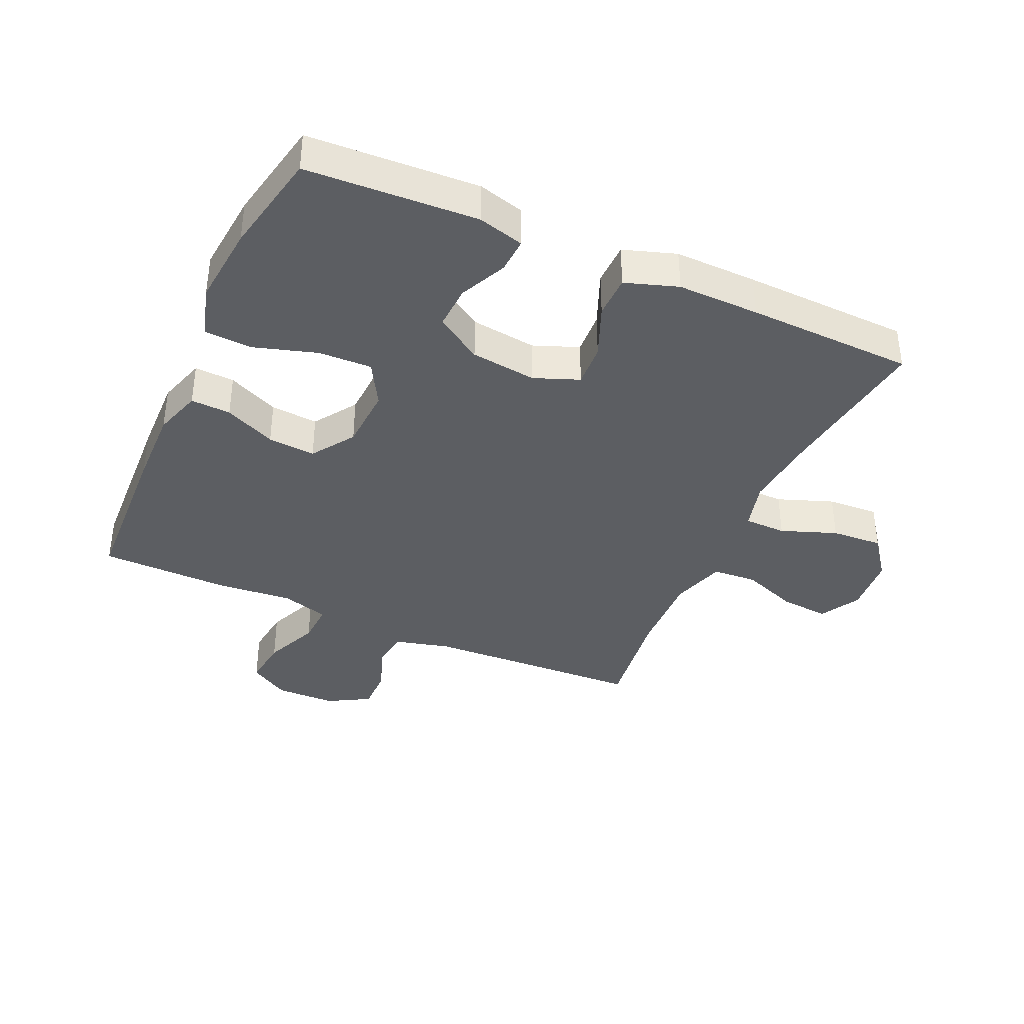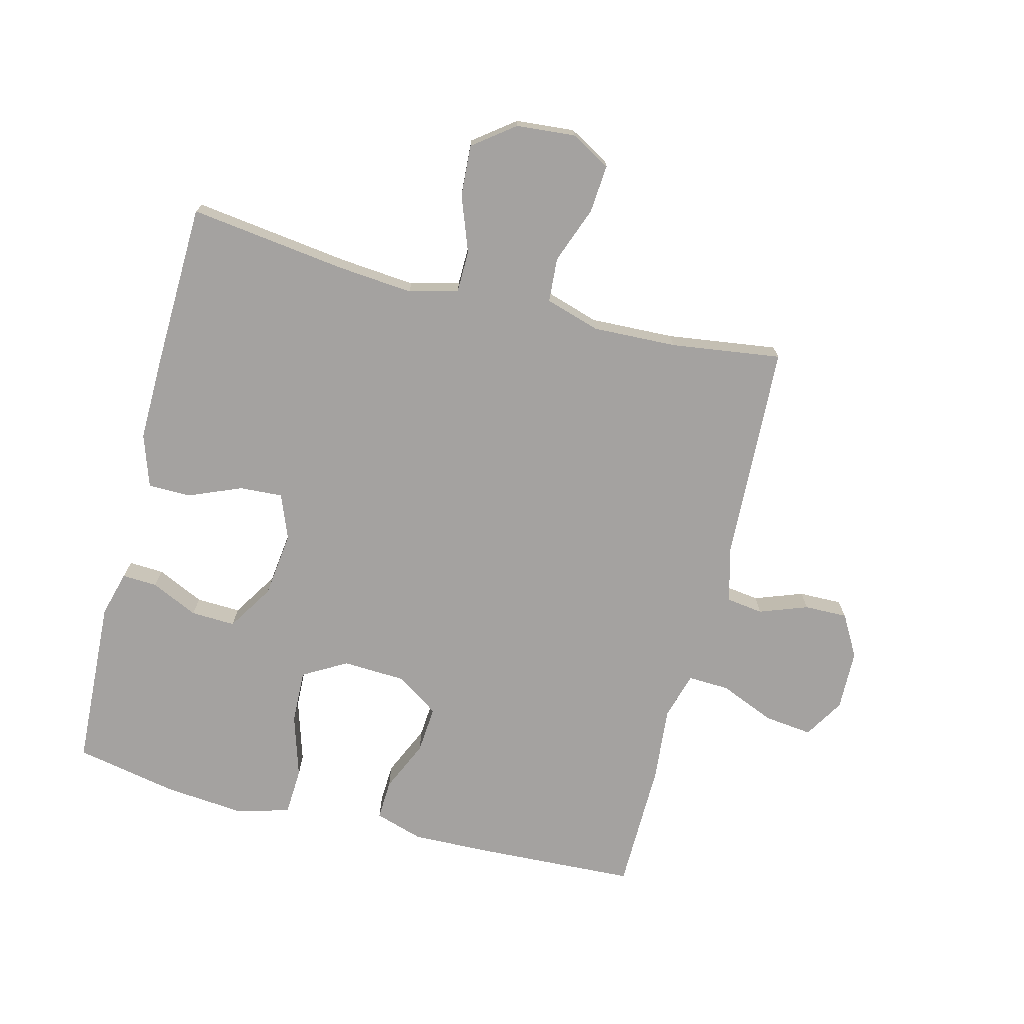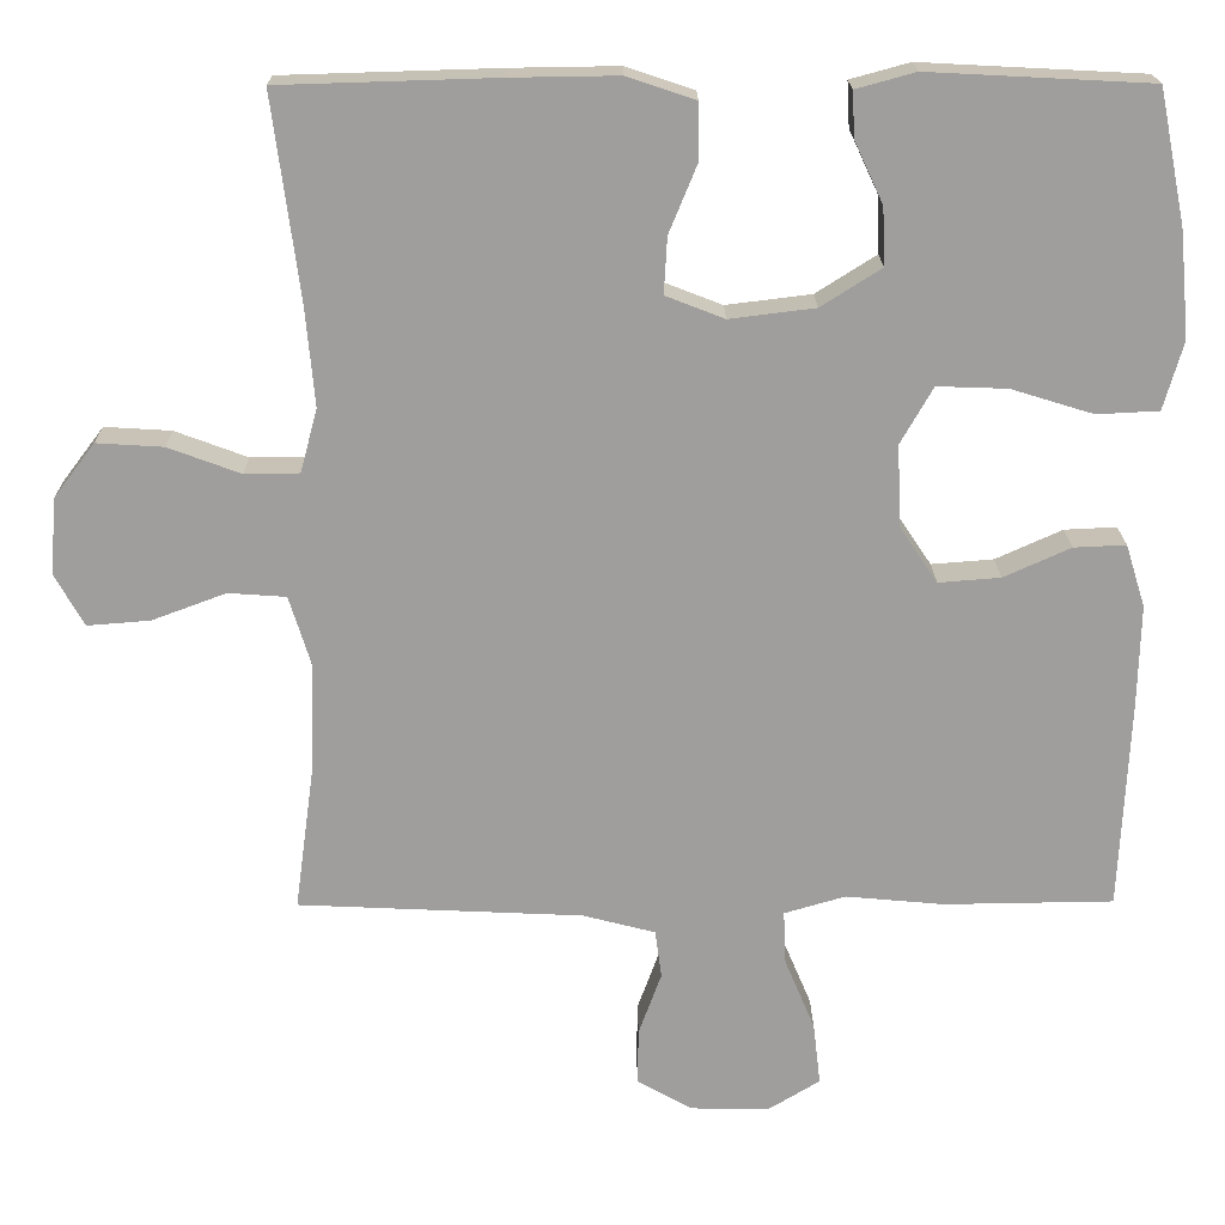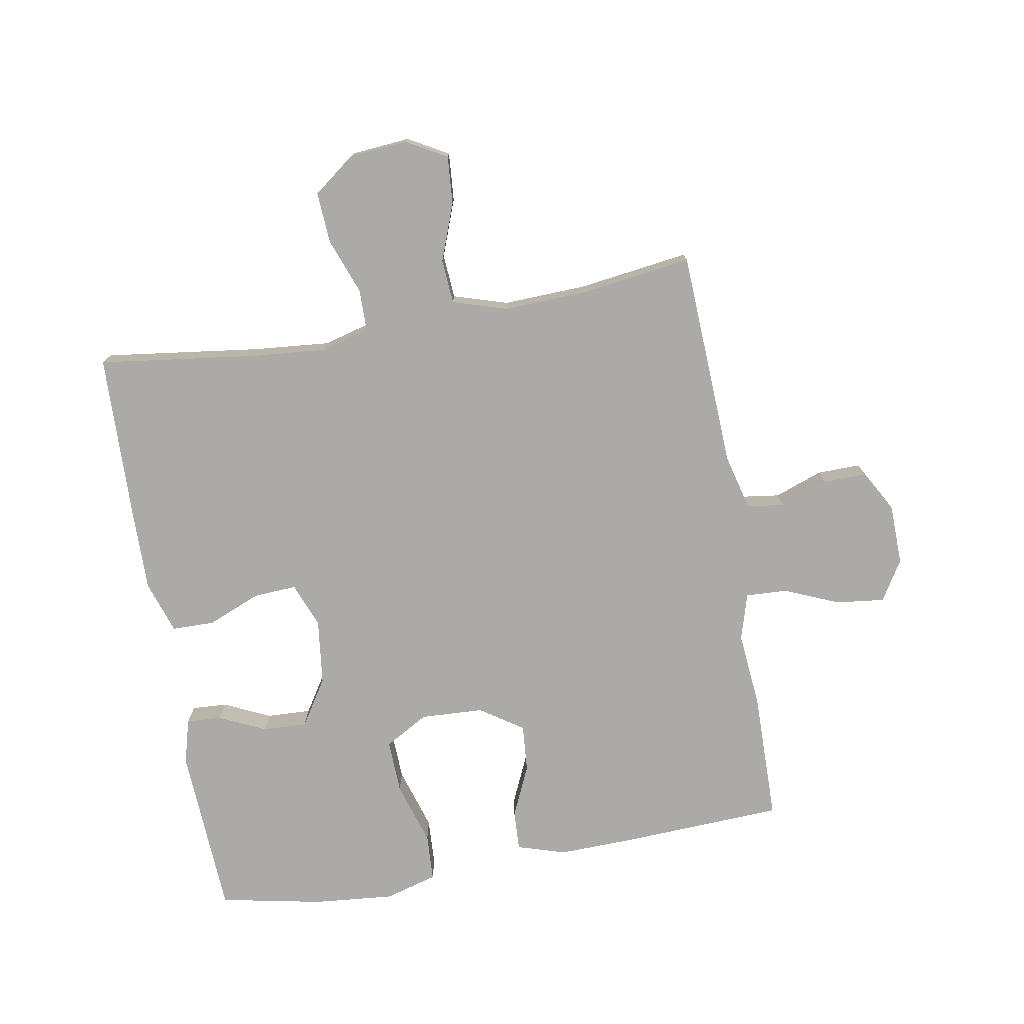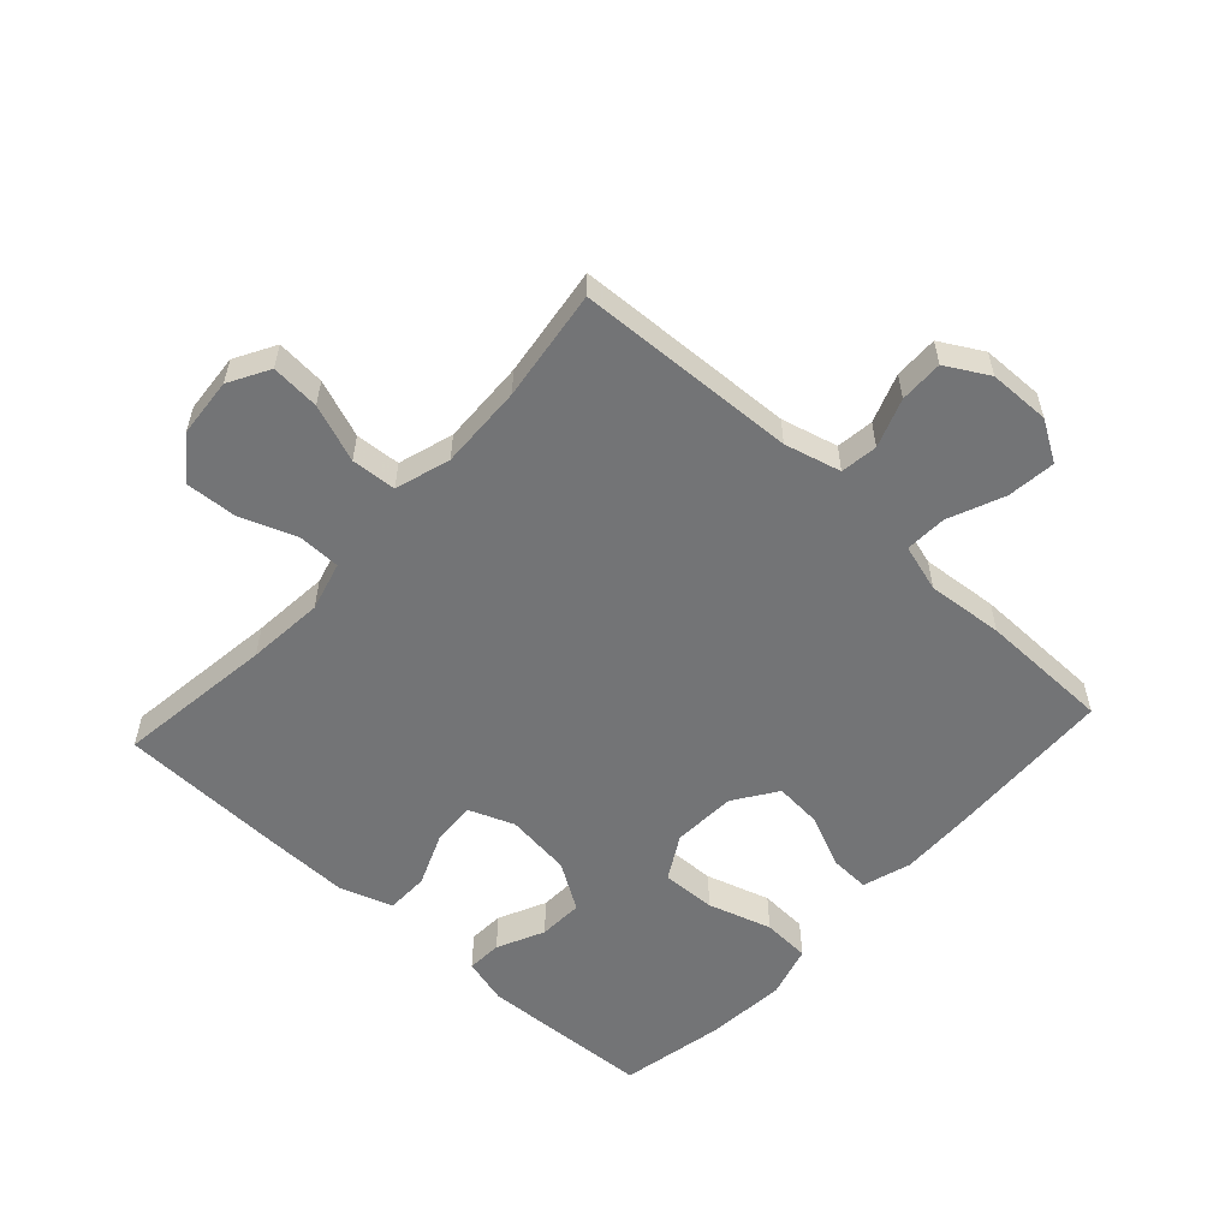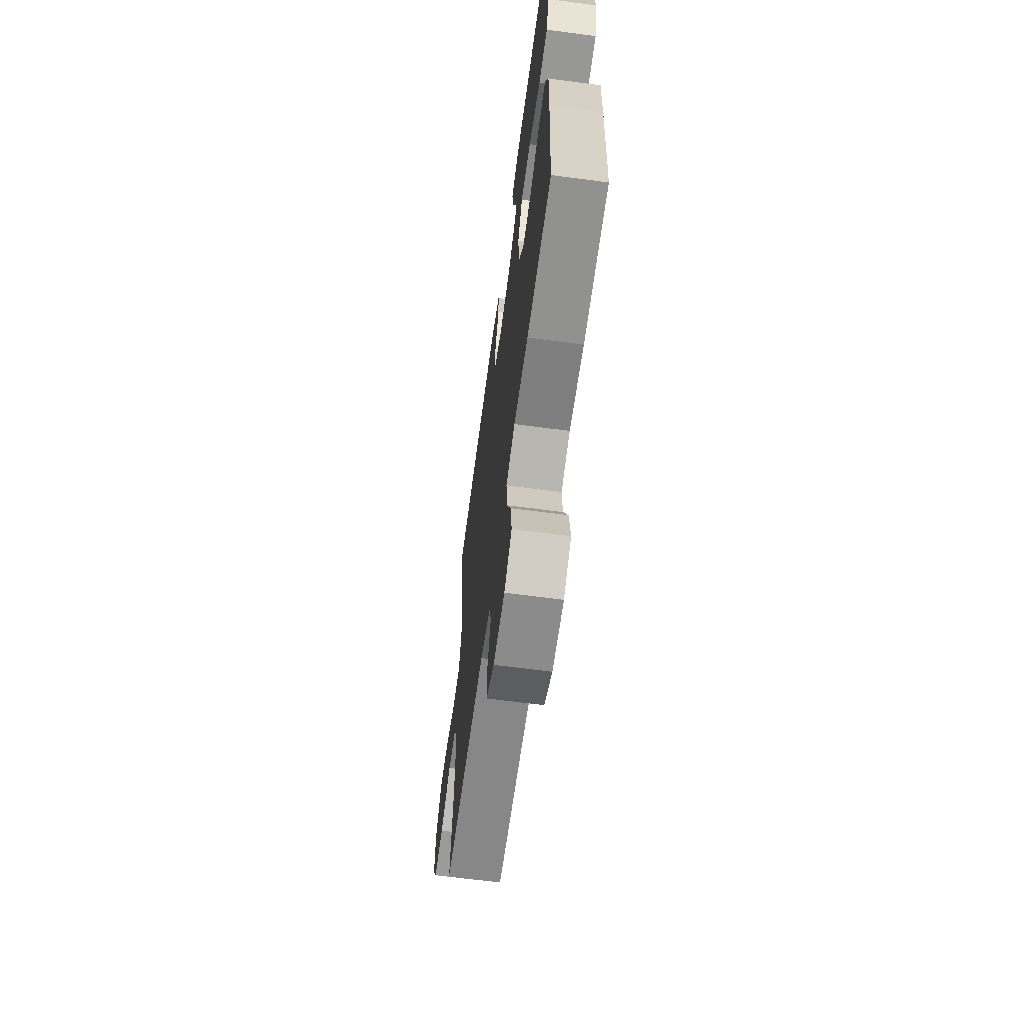
<metadata>
{"format":"obj","ext":"obj","renderer":"f3d","projection":"perspective","resolution":1024,"background":"white","views":[{"elev":-38.1,"azim":-24.2,"up":"+Y"},{"elev":-72.7,"azim":75.8,"up":"+Y"},{"elev":19.1,"azim":179.4,"up":"+Z"},{"elev":-75.9,"azim":100.0,"up":"+Y"},{"elev":-56.1,"azim":137.5,"up":"+Y"},{"elev":-65.1,"azim":-97.6,"up":"+Z"}]}
</metadata>
<code>
v -0.5 0.07 -0.5
v -0.512 0.07 -0.241
v -0.515 0.07 -0.118
v -0.491 0.07 -0.041
v -0.427 0.07 -0.044
v -0.345 0.07 -0.081
v -0.269 0.07 -0.087
v -0.223 0.07 -0.019
v -0.218 0.07 0.082
v -0.258 0.07 0.152
v -0.344 0.07 0.149
v -0.445 0.07 0.118
v -0.521 0.07 0.122
v -0.545 0.07 0.206
v -0.533 0.07 0.335
v -0.5 0.07 0.5
v -0.227 0.07 0.514
v -0.154 0.07 0.494
v -0.157 0.07 0.438
v -0.192 0.07 0.363
v -0.195 0.07 0.292
v -0.121 0.07 0.245
v -0.016 0.07 0.232
v 0.056 0.07 0.26
v 0.052 0.07 0.329
v 0.017 0.07 0.414
v 0.018 0.07 0.482
v 0.102 0.07 0.51
v 0.233 0.07 0.508
v 0.5 0.07 0.5
v 0.467 0.07 0.25
v 0.456 0.07 0.128
v 0.477 0.07 0.05
v 0.544 0.07 0.049
v 0.633 0.07 0.082
v 0.715 0.07 0.087
v 0.765 0.07 0.021
v 0.773 0.07 -0.073
v 0.737 0.07 -0.137
v 0.66 0.07 -0.131
v 0.569 0.07 -0.097
v 0.498 0.07 -0.102
v 0.471 0.07 -0.189
v 0.476 0.07 -0.323
v 0.5 0.07 -0.5
v 0.151 0.07 -0.516
v 0.062 0.07 -0.539
v 0.054 0.07 -0.598
v 0.082 0.07 -0.675
v 0.083 0.07 -0.744
v 0.016 0.07 -0.782
v -0.081 0.07 -0.784
v -0.145 0.07 -0.745
v -0.136 0.07 -0.668
v -0.099 0.07 -0.58
v -0.096 0.07 -0.514
v -0.171 0.07 -0.492
v -0.292 0.07 -0.503
v -0.5 0 -0.5
v -0.512 0 -0.241
v -0.515 0 -0.118
v -0.491 0 -0.041
v -0.427 0 -0.044
v -0.345 0 -0.081
v -0.269 0 -0.087
v -0.223 0 -0.019
v -0.218 0 0.082
v -0.258 0 0.152
v -0.344 0 0.149
v -0.445 0 0.118
v -0.521 0 0.122
v -0.545 0 0.206
v -0.533 0 0.335
v -0.5 0 0.5
v -0.227 0 0.514
v -0.154 0 0.494
v -0.157 0 0.438
v -0.192 0 0.363
v -0.195 0 0.292
v -0.121 0 0.245
v -0.016 0 0.232
v 0.056 0 0.26
v 0.052 0 0.329
v 0.017 0 0.414
v 0.018 0 0.482
v 0.102 0 0.51
v 0.233 0 0.508
v 0.5 0 0.5
v 0.467 0 0.25
v 0.456 0 0.128
v 0.477 0 0.05
v 0.544 0 0.049
v 0.633 0 0.082
v 0.715 0 0.087
v 0.765 0 0.021
v 0.773 0 -0.073
v 0.737 0 -0.137
v 0.66 0 -0.131
v 0.569 0 -0.097
v 0.498 0 -0.102
v 0.471 0 -0.189
v 0.476 0 -0.323
v 0.5 0 -0.5
v 0.151 0 -0.516
v 0.062 0 -0.539
v 0.054 0 -0.598
v 0.082 0 -0.675
v 0.083 0 -0.744
v 0.016 0 -0.782
v -0.081 0 -0.784
v -0.145 0 -0.745
v -0.136 0 -0.668
v -0.099 0 -0.58
v -0.096 0 -0.514
v -0.171 0 -0.492
v -0.292 0 -0.503
f 57 58 1 2
f 56 57 2 3
f 52 53 54 55
f 52 55 56
f 51 52 56
f 48 49 50 51
f 47 48 51 56
f 46 47 56 3
f 44 45 46 3
f 38 39 40 41
f 38 41 42
f 37 38 42
f 34 35 36 37
f 33 34 37 42
f 32 33 42 43
f 28 29 30 31
f 28 31 32
f 25 26 27 28
f 24 25 28 32
f 23 24 32 43
f 17 18 19 20
f 17 20 21
f 16 17 21
f 15 16 21
f 14 15 21 22
f 11 12 13 14
f 10 11 14 22
f 3 4 5 6
f 3 6 7
f 44 3 7
f 43 44 7 8
f 23 43 8 9
f 9 10 22 23
f 60 59 116 115
f 61 60 115 114
f 113 112 111 110
f 114 113 110
f 114 110 109
f 109 108 107 106
f 114 109 106 105
f 61 114 105 104
f 61 104 103 102
f 99 98 97 96
f 100 99 96
f 100 96 95
f 95 94 93 92
f 100 95 92 91
f 101 100 91 90
f 89 88 87 86
f 90 89 86
f 86 85 84 83
f 90 86 83 82
f 101 90 82 81
f 78 77 76 75
f 79 78 75
f 79 75 74
f 79 74 73
f 80 79 73 72
f 72 71 70 69
f 80 72 69 68
f 64 63 62 61
f 65 64 61
f 65 61 102
f 66 65 102 101
f 67 66 101 81
f 81 80 68 67
f 1 59 60 2
f 2 60 61 3
f 3 61 62 4
f 4 62 63 5
f 5 63 64 6
f 6 64 65 7
f 7 65 66 8
f 8 66 67 9
f 9 67 68 10
f 10 68 69 11
f 11 69 70 12
f 12 70 71 13
f 13 71 72 14
f 14 72 73 15
f 15 73 74 16
f 16 74 75 17
f 17 75 76 18
f 18 76 77 19
f 19 77 78 20
f 20 78 79 21
f 21 79 80 22
f 22 80 81 23
f 23 81 82 24
f 24 82 83 25
f 25 83 84 26
f 26 84 85 27
f 27 85 86 28
f 28 86 87 29
f 29 87 88 30
f 30 88 89 31
f 31 89 90 32
f 32 90 91 33
f 33 91 92 34
f 34 92 93 35
f 35 93 94 36
f 36 94 95 37
f 37 95 96 38
f 38 96 97 39
f 39 97 98 40
f 40 98 99 41
f 41 99 100 42
f 42 100 101 43
f 43 101 102 44
f 44 102 103 45
f 45 103 104 46
f 46 104 105 47
f 47 105 106 48
f 48 106 107 49
f 49 107 108 50
f 50 108 109 51
f 51 109 110 52
f 52 110 111 53
f 53 111 112 54
f 54 112 113 55
f 55 113 114 56
f 56 114 115 57
f 57 115 116 58
f 58 116 59 1

</code>
